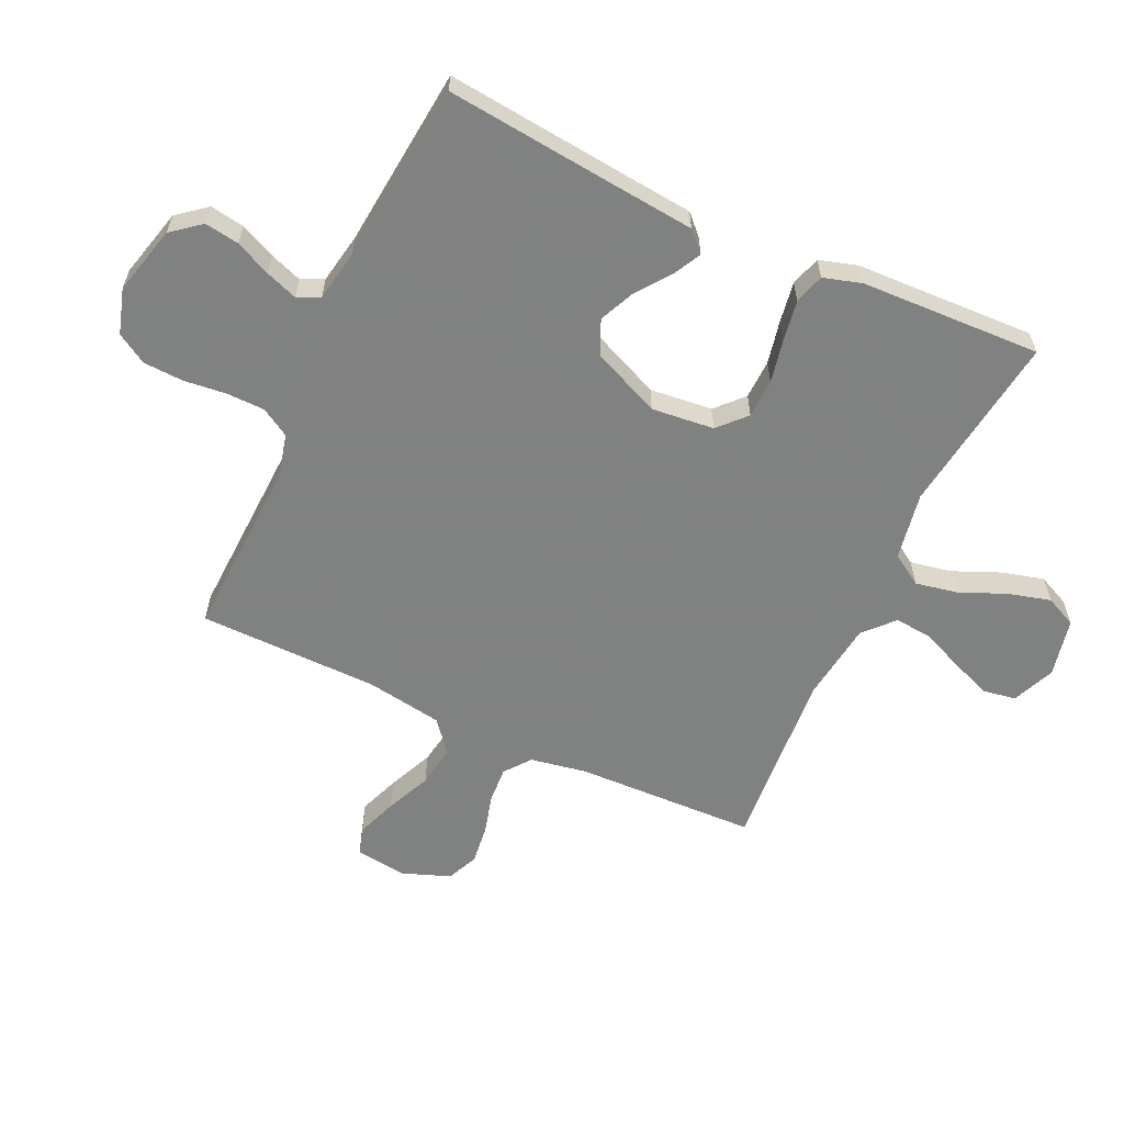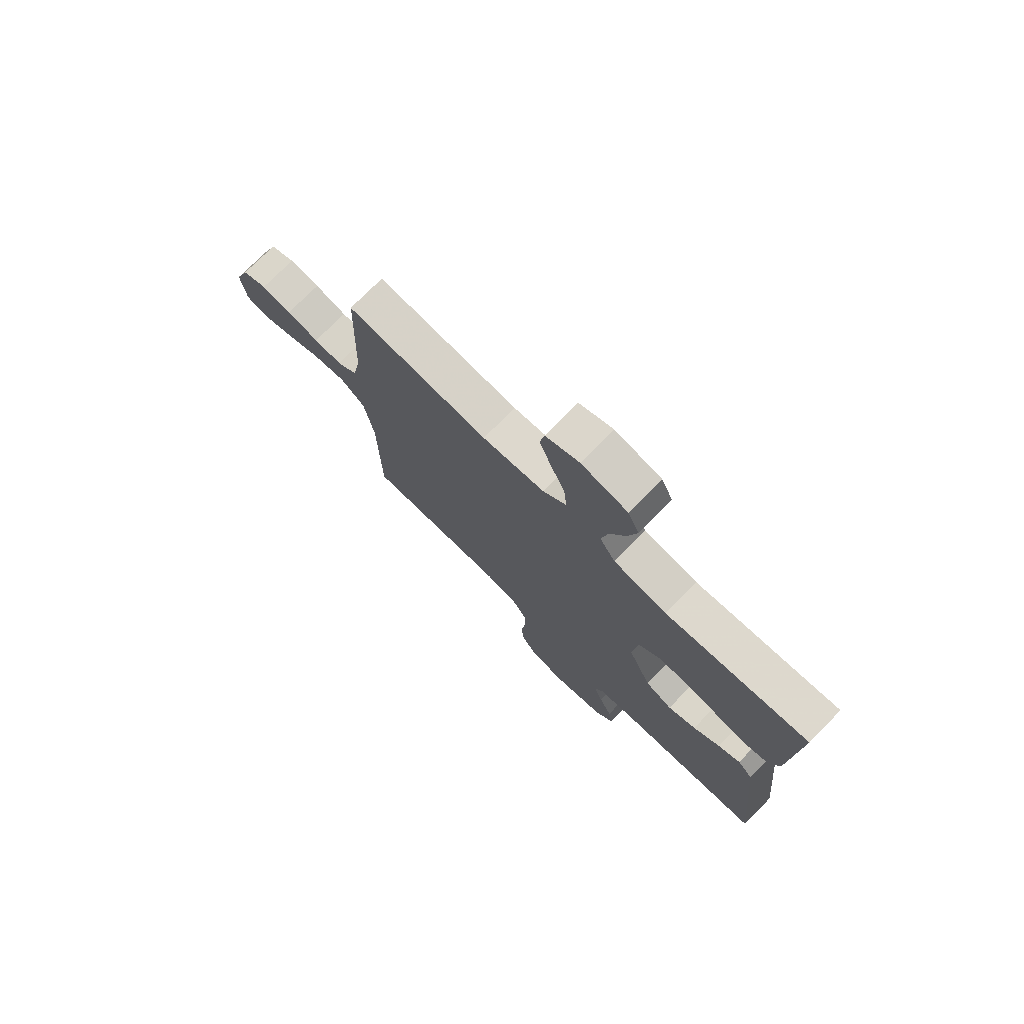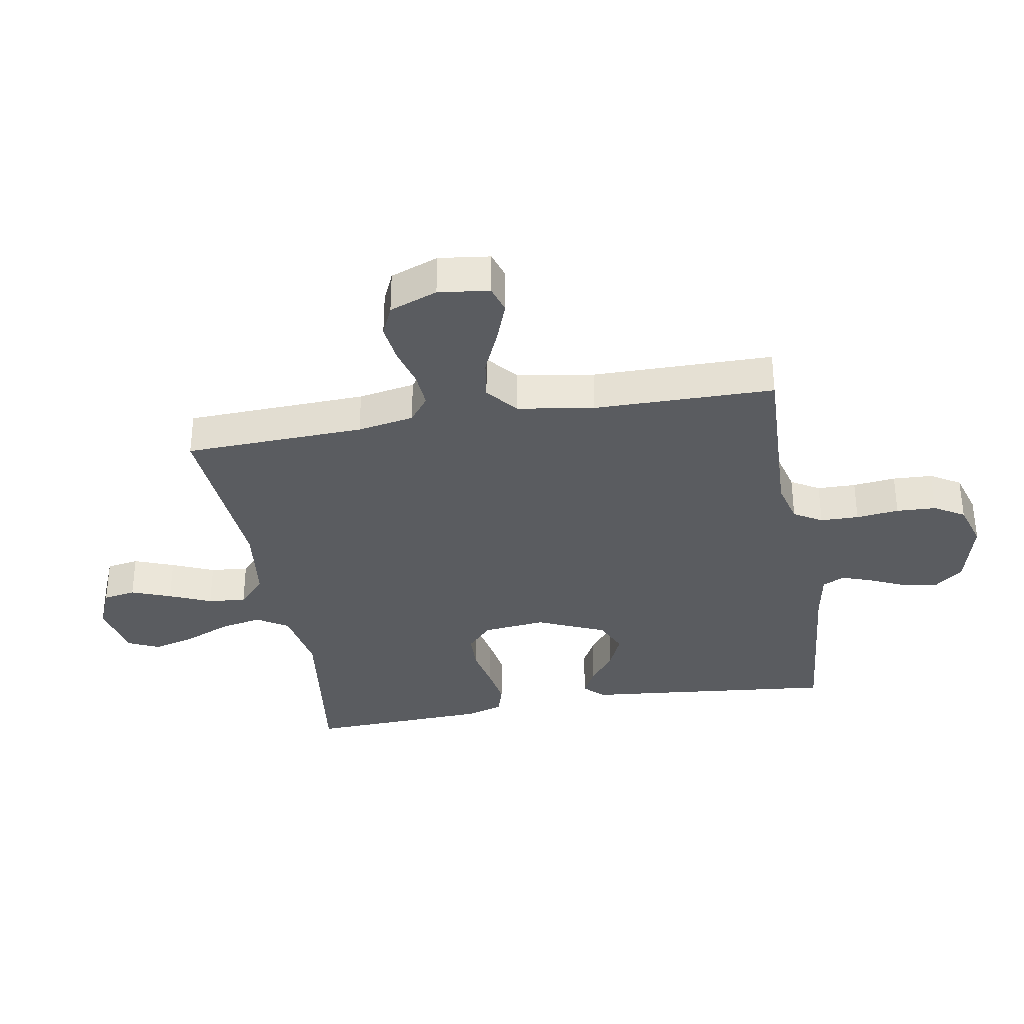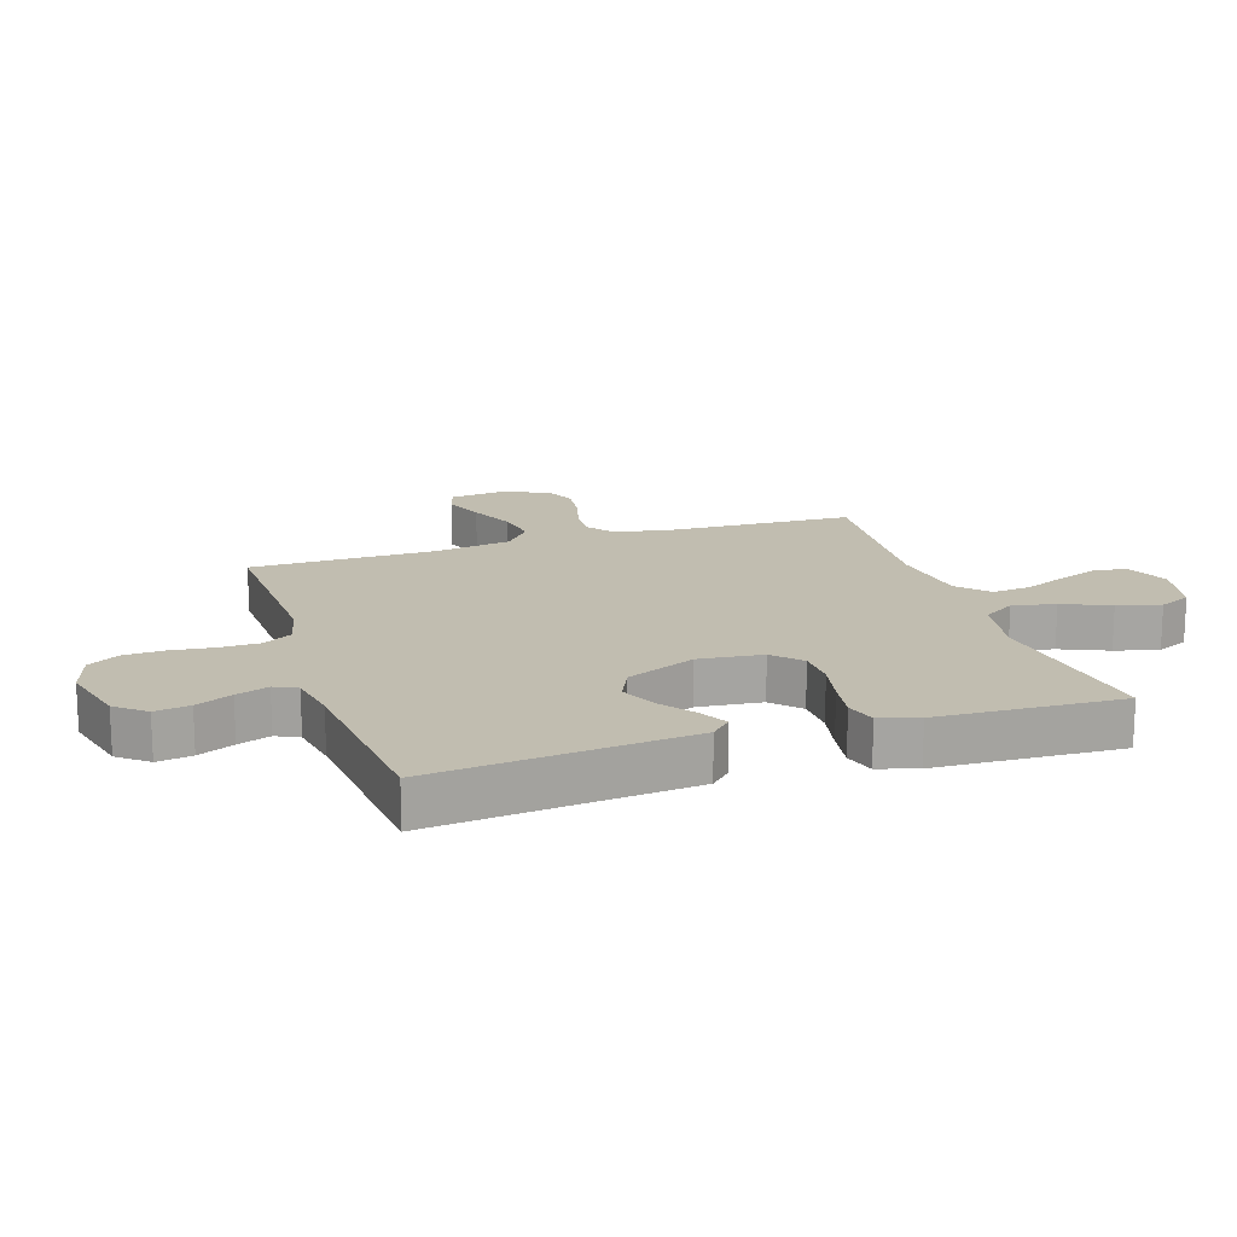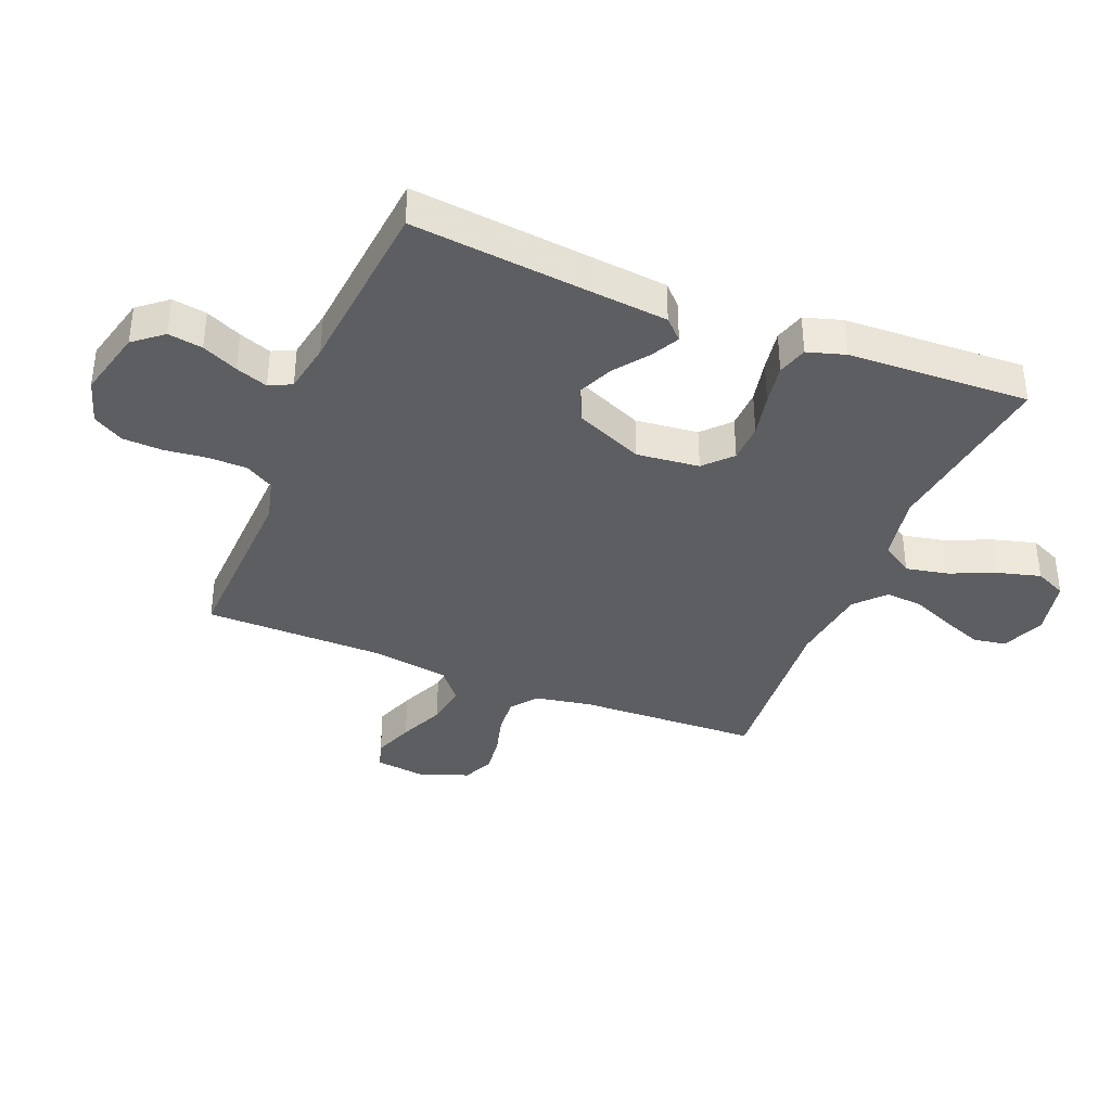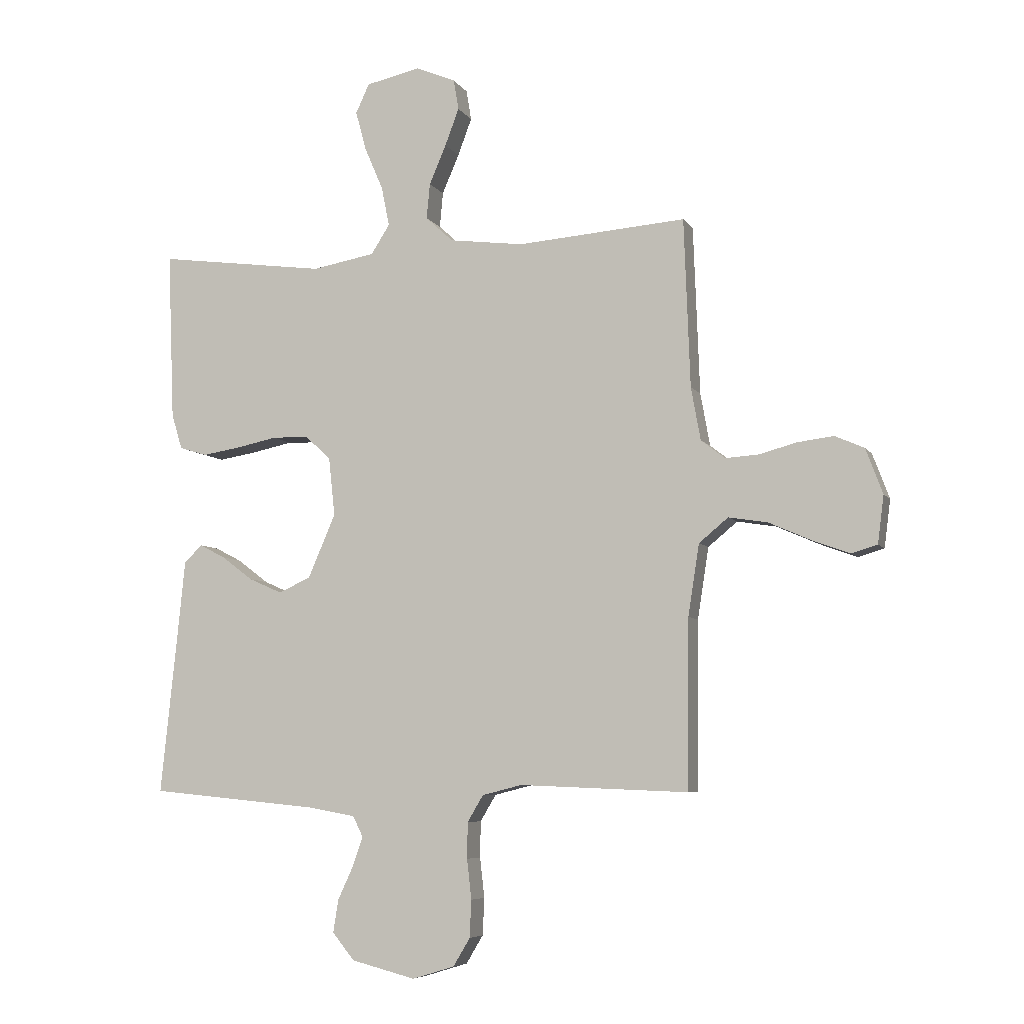
<metadata>
{"format":"obj","ext":"obj","renderer":"f3d","projection":"perspective","resolution":1024,"background":"white","views":[{"elev":-60.3,"azim":-115.0,"up":"+Y"},{"elev":75.2,"azim":-135.4,"up":"+Z"},{"elev":-34.2,"azim":99.9,"up":"+Y"},{"elev":16.7,"azim":-108.0,"up":"+Y"},{"elev":-37.5,"azim":-112.0,"up":"+Y"},{"elev":-6.5,"azim":18.3,"up":"+Z"}]}
</metadata>
<code>
v 0.5 0.07 0.5
v 0.511 0.07 0.2
v 0.528 0.07 0.106
v 0.571 0.07 0.073
v 0.63 0.07 0.077
v 0.697 0.07 0.095
v 0.761 0.07 0.103
v 0.813 0.07 0.08
v 0.843 0.07 0
v 0.832 0.07 -0.085
v 0.786 0.07 -0.099
v 0.719 0.07 -0.074
v 0.644 0.07 -0.041
v 0.575 0.07 -0.03
v 0.523 0.07 -0.073
v 0.503 0.07 -0.2
v 0.5 0.07 -0.5
v 0.2 0.07 -0.488
v 0.129 0.07 -0.506
v 0.101 0.07 -0.553
v 0.1 0.07 -0.617
v 0.108 0.07 -0.688
v 0.105 0.07 -0.754
v 0.075 0.07 -0.804
v 0 0.07 -0.827
v -0.114 0.07 -0.798
v -0.153 0.07 -0.75
v -0.144 0.07 -0.693
v -0.117 0.07 -0.634
v -0.098 0.07 -0.581
v -0.116 0.07 -0.544
v -0.2 0.07 -0.529
v -0.5 0.07 -0.5
v -0.469 0.07 -0.2
v -0.457 0.07 -0.079
v -0.425 0.07 -0.047
v -0.379 0.07 -0.071
v -0.323 0.07 -0.113
v -0.264 0.07 -0.139
v -0.207 0.07 -0.113
v -0.158 0.07 0
v -0.169 0.07 0.104
v -0.214 0.07 0.146
v -0.279 0.07 0.148
v -0.351 0.07 0.133
v -0.419 0.07 0.122
v -0.469 0.07 0.137
v -0.488 0.07 0.2
v -0.5 0.07 0.5
v -0.2 0.07 0.46
v -0.088 0.07 0.48
v -0.055 0.07 0.532
v -0.069 0.07 0.602
v -0.102 0.07 0.679
v -0.121 0.07 0.749
v -0.097 0.07 0.801
v 0 0.07 0.822
v 0.071 0.07 0.792
v 0.08 0.07 0.738
v 0.055 0.07 0.672
v 0.025 0.07 0.602
v 0.019 0.07 0.539
v 0.068 0.07 0.494
v 0.2 0.07 0.477
v 0.5 0 0.5
v 0.511 0 0.2
v 0.528 0 0.106
v 0.571 0 0.073
v 0.63 0 0.077
v 0.697 0 0.095
v 0.761 0 0.103
v 0.813 0 0.08
v 0.843 0 0
v 0.832 0 -0.085
v 0.786 0 -0.099
v 0.719 0 -0.074
v 0.644 0 -0.041
v 0.575 0 -0.03
v 0.523 0 -0.073
v 0.503 0 -0.2
v 0.5 0 -0.5
v 0.2 0 -0.488
v 0.129 0 -0.506
v 0.101 0 -0.553
v 0.1 0 -0.617
v 0.108 0 -0.688
v 0.105 0 -0.754
v 0.075 0 -0.804
v 0 0 -0.827
v -0.114 0 -0.798
v -0.153 0 -0.75
v -0.144 0 -0.693
v -0.117 0 -0.634
v -0.098 0 -0.581
v -0.116 0 -0.544
v -0.2 0 -0.529
v -0.5 0 -0.5
v -0.469 0 -0.2
v -0.457 0 -0.079
v -0.425 0 -0.047
v -0.379 0 -0.071
v -0.323 0 -0.113
v -0.264 0 -0.139
v -0.207 0 -0.113
v -0.158 0 0
v -0.169 0 0.104
v -0.214 0 0.146
v -0.279 0 0.148
v -0.351 0 0.133
v -0.419 0 0.122
v -0.469 0 0.137
v -0.488 0 0.2
v -0.5 0 0.5
v -0.2 0 0.46
v -0.088 0 0.48
v -0.055 0 0.532
v -0.069 0 0.602
v -0.102 0 0.679
v -0.121 0 0.749
v -0.097 0 0.801
v 0 0 0.822
v 0.071 0 0.792
v 0.08 0 0.738
v 0.055 0 0.672
v 0.025 0 0.602
v 0.019 0 0.539
v 0.068 0 0.494
v 0.2 0 0.477
f 58 59 60 61
f 56 57 58 61
f 56 61 62
f 53 54 55 56
f 52 53 56 62
f 51 52 62 63
f 47 48 49 50
f 44 45 46 47
f 44 47 50 51
f 35 36 37 38
f 34 35 38 39
f 32 33 34 39
f 31 32 39 40
f 26 27 28 29
f 26 29 30
f 25 26 30
f 24 25 30
f 21 22 23 24
f 20 21 24 30
f 19 20 30 31
f 16 17 18
f 15 16 18 19
f 10 11 12 13
f 8 9 10 13
f 8 13 14
f 5 6 7 8
f 4 5 8 14
f 3 4 14 15
f 64 1 2
f 43 44 51 63
f 42 43 63 64
f 41 42 64 2
f 19 31 40 41
f 15 19 41
f 2 3 15 41
f 125 124 123 122
f 125 122 121 120
f 126 125 120
f 120 119 118 117
f 126 120 117 116
f 127 126 116 115
f 114 113 112 111
f 111 110 109 108
f 115 114 111 108
f 102 101 100 99
f 103 102 99 98
f 103 98 97 96
f 104 103 96 95
f 93 92 91 90
f 94 93 90
f 94 90 89
f 94 89 88
f 88 87 86 85
f 94 88 85 84
f 95 94 84 83
f 82 81 80
f 83 82 80 79
f 77 76 75 74
f 77 74 73 72
f 78 77 72
f 72 71 70 69
f 78 72 69 68
f 79 78 68 67
f 66 65 128
f 127 115 108 107
f 128 127 107 106
f 66 128 106 105
f 105 104 95 83
f 105 83 79
f 105 79 67 66
f 1 65 66 2
f 2 66 67 3
f 3 67 68 4
f 4 68 69 5
f 5 69 70 6
f 6 70 71 7
f 7 71 72 8
f 8 72 73 9
f 9 73 74 10
f 10 74 75 11
f 11 75 76 12
f 12 76 77 13
f 13 77 78 14
f 14 78 79 15
f 15 79 80 16
f 16 80 81 17
f 17 81 82 18
f 18 82 83 19
f 19 83 84 20
f 20 84 85 21
f 21 85 86 22
f 22 86 87 23
f 23 87 88 24
f 24 88 89 25
f 25 89 90 26
f 26 90 91 27
f 27 91 92 28
f 28 92 93 29
f 29 93 94 30
f 30 94 95 31
f 31 95 96 32
f 32 96 97 33
f 33 97 98 34
f 34 98 99 35
f 35 99 100 36
f 36 100 101 37
f 37 101 102 38
f 38 102 103 39
f 39 103 104 40
f 40 104 105 41
f 41 105 106 42
f 42 106 107 43
f 43 107 108 44
f 44 108 109 45
f 45 109 110 46
f 46 110 111 47
f 47 111 112 48
f 48 112 113 49
f 49 113 114 50
f 50 114 115 51
f 51 115 116 52
f 52 116 117 53
f 53 117 118 54
f 54 118 119 55
f 55 119 120 56
f 56 120 121 57
f 57 121 122 58
f 58 122 123 59
f 59 123 124 60
f 60 124 125 61
f 61 125 126 62
f 62 126 127 63
f 63 127 128 64
f 64 128 65 1

</code>
